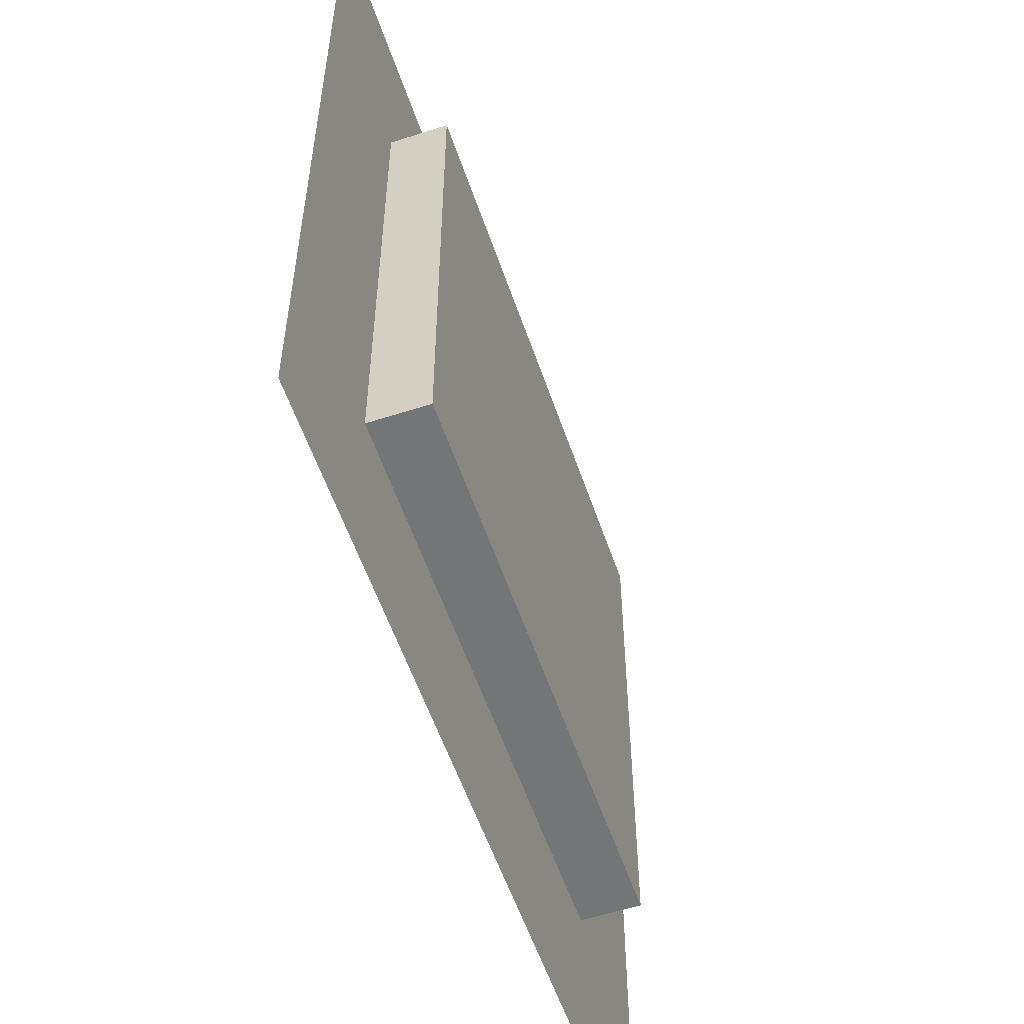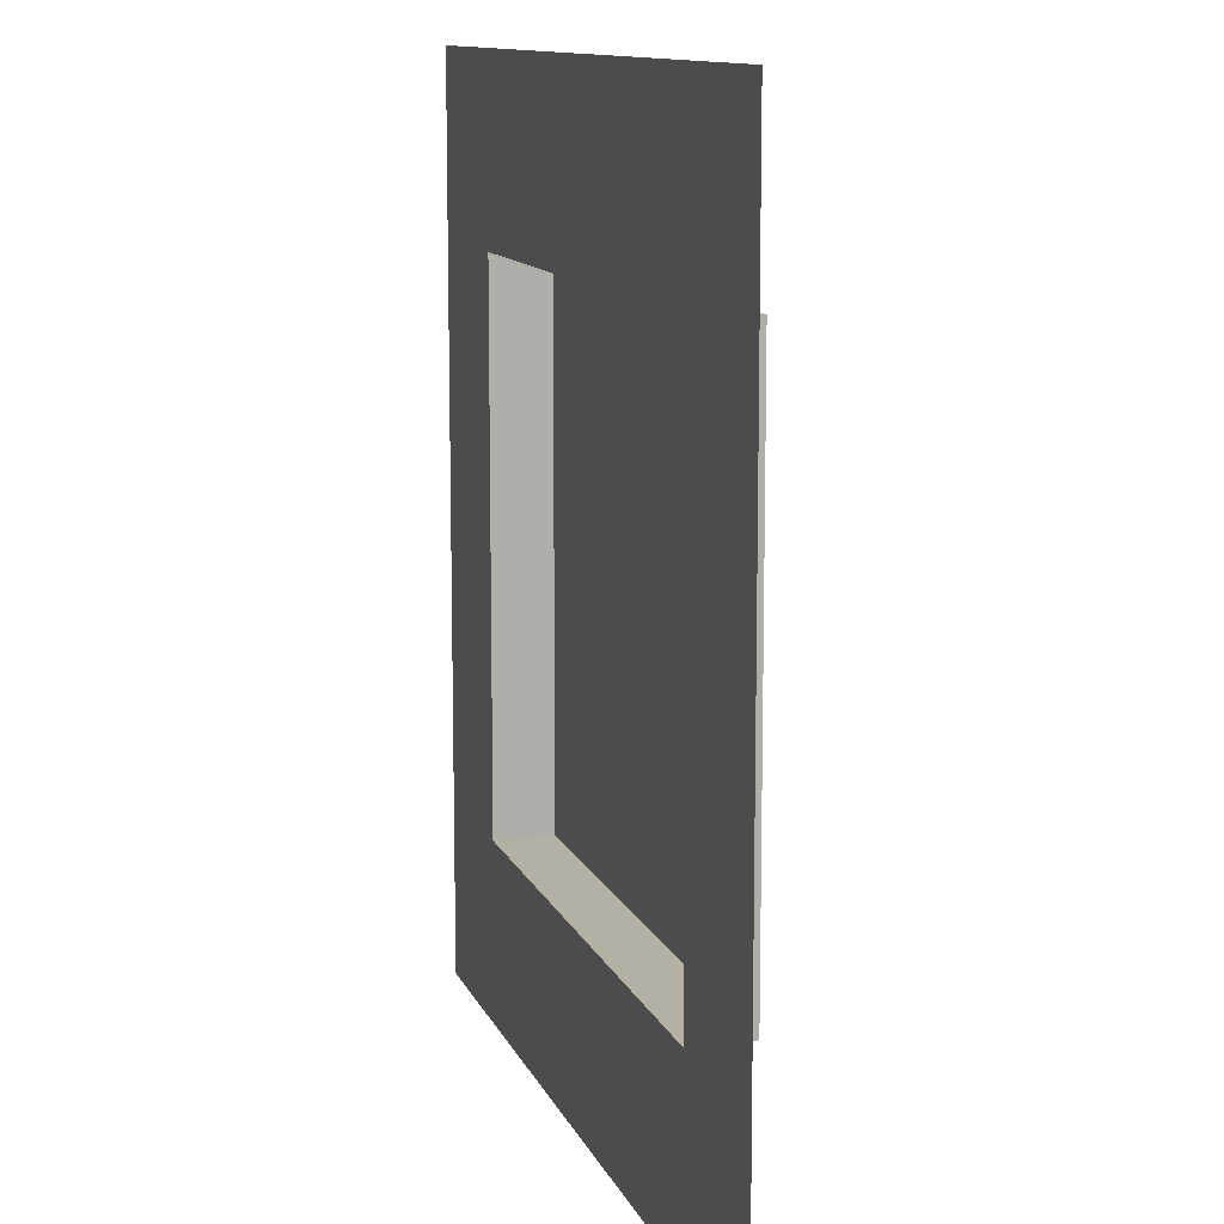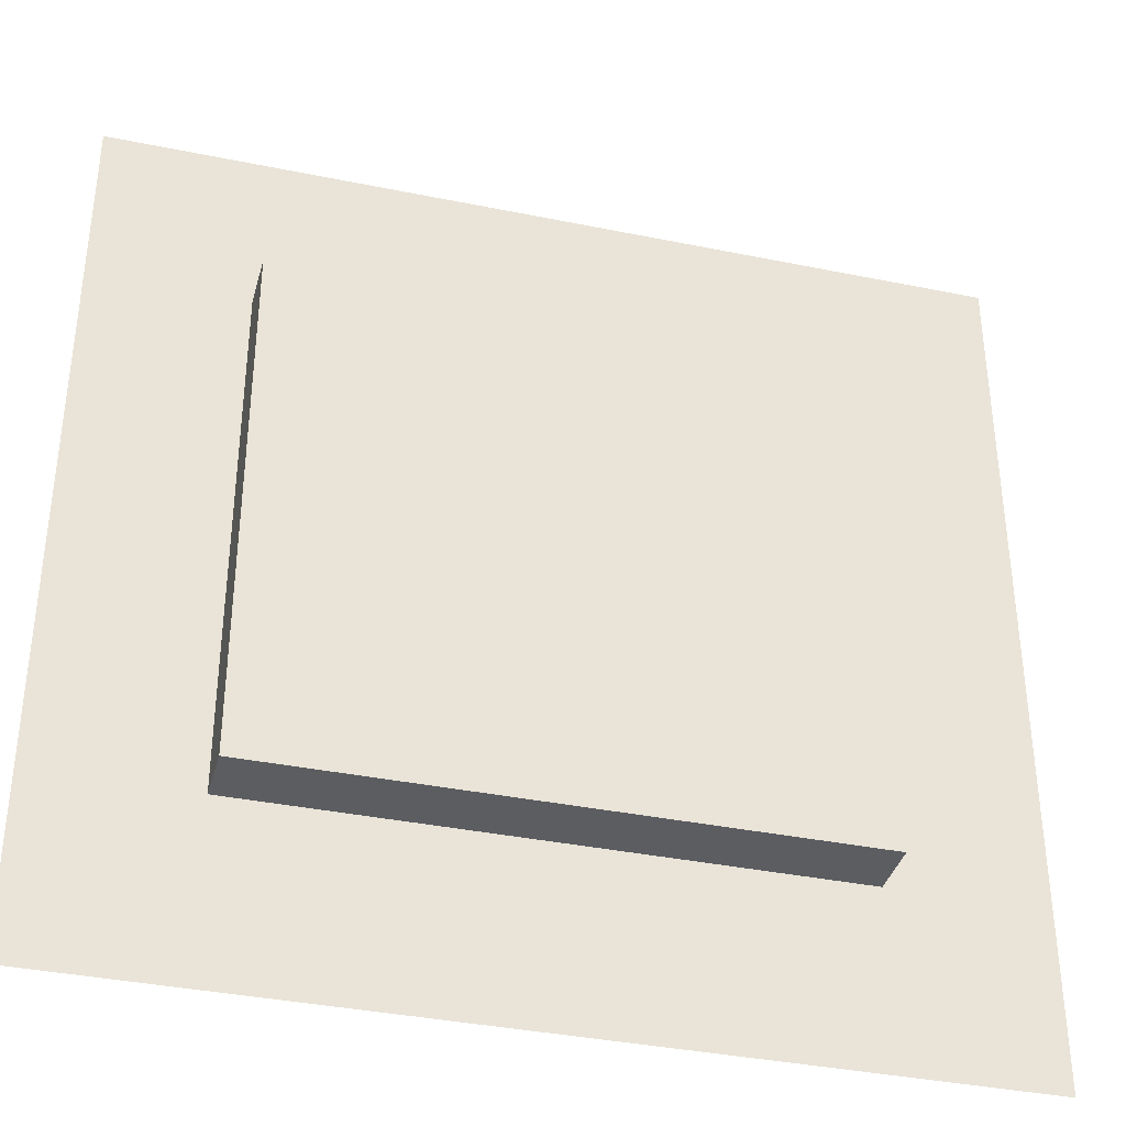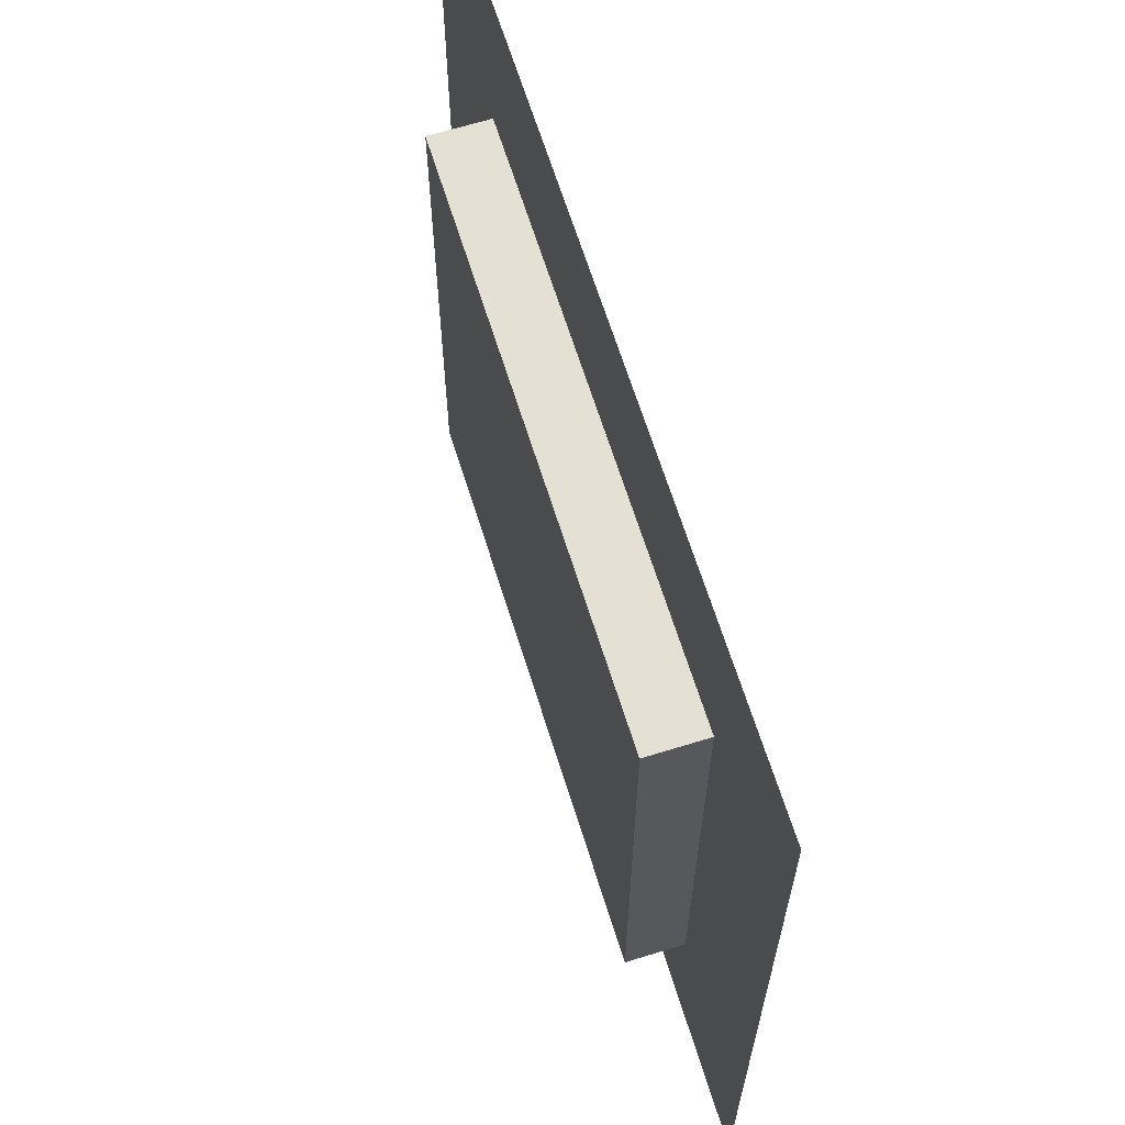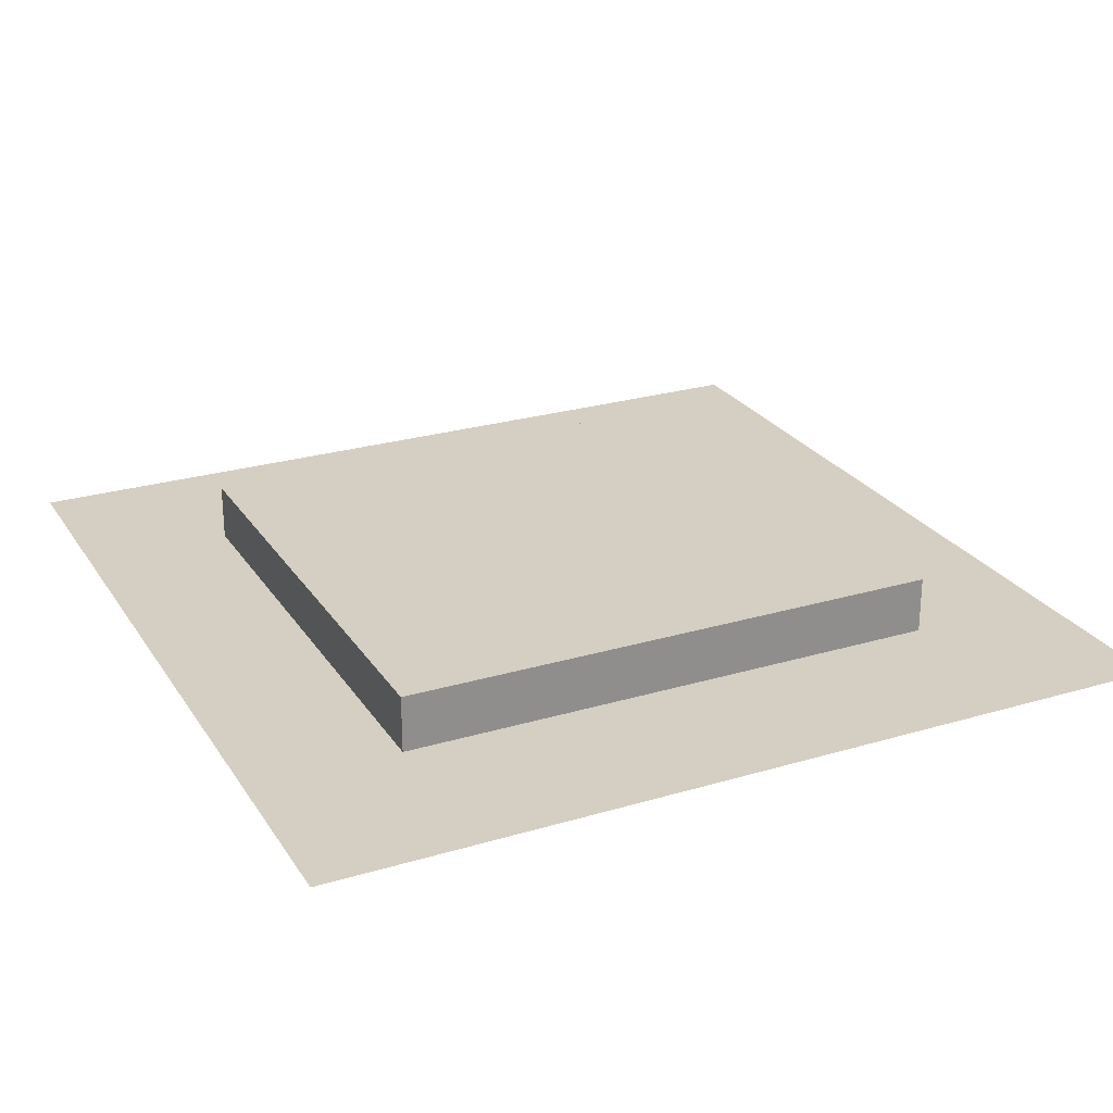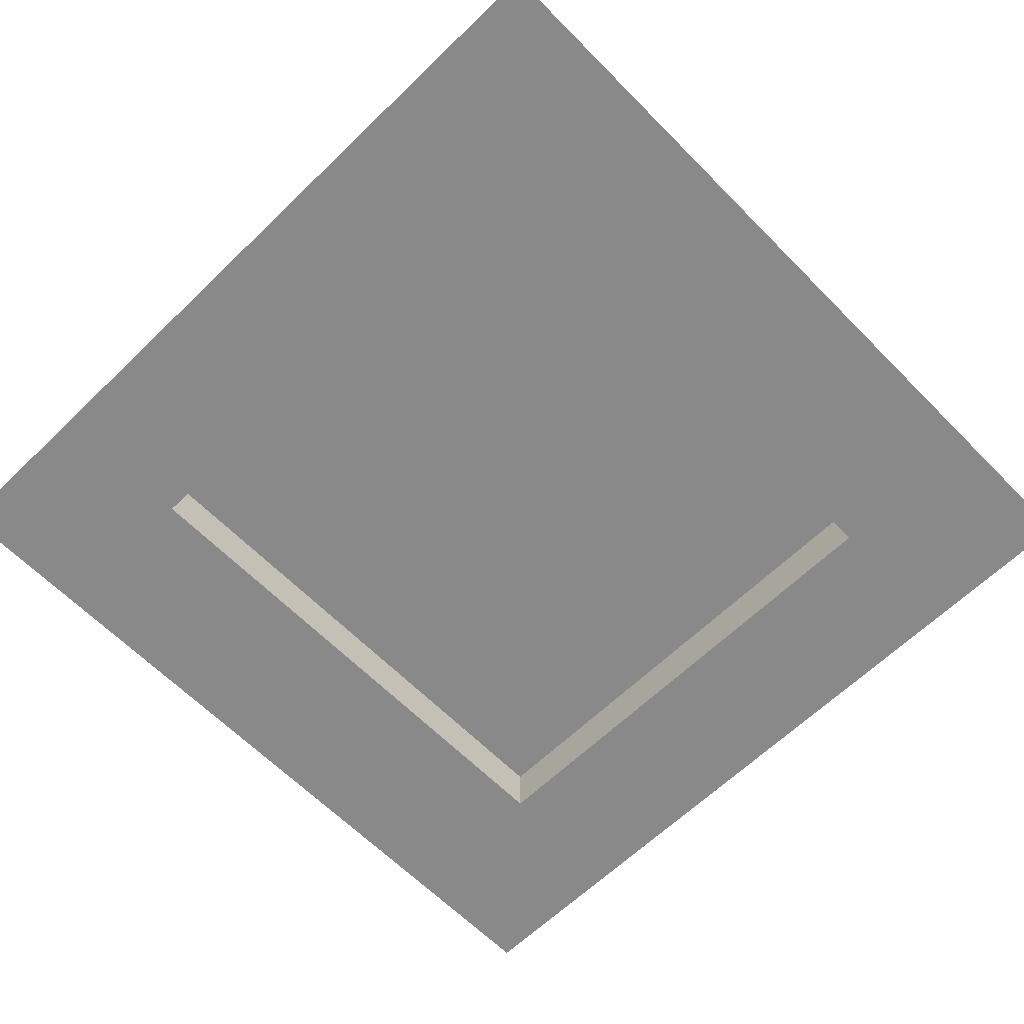
<metadata>
{"format":"obj","ext":"obj","renderer":"f3d","projection":"perspective","resolution":1024,"background":"white","views":[{"elev":-56.5,"azim":108.7,"up":"+Z"},{"elev":11.5,"azim":73.8,"up":"+Z"},{"elev":-37.0,"azim":165.2,"up":"+Z"},{"elev":65.4,"azim":-107.3,"up":"+Z"},{"elev":25.4,"azim":-25.6,"up":"+Y"},{"elev":-63.0,"azim":134.4,"up":"+Y"}]}
</metadata>
<code>
v -0.3296 0.5 0.5054
v -0.5085 0.5 0.5054
v -0.5085 0.5 0.3029
v -0.3296 0.5 0.3029
v 0.5118 0.5 0.5054
v 0.3335 0.5 0.5054
v 0.3335 0.5 0.3029
v 0.5118 0.5 0.3029
v -0.3296 0.5 -0.00436
v -0.3296 0.5675 -0.00436
v -0.3296 0.5675 0.3029
v 0.3335 0.5675 0.3029
v -0.5085 0.5 -0.00436
v 0.3335 0.5 -0.004361
v 0.5118 0.5 -0.004361
v 0.3335 0.5675 -0.004361
v -0.3296 0.5 -0.5148
v -0.3296 0.5 -0.3124
v -0.5085 0.5 -0.3124
v -0.5085 0.5 -0.5148
v 0.5118 0.5 -0.5148
v 0.5118 0.5 -0.3124
v 0.3335 0.5 -0.3124
v 0.3335 0.5 -0.5148
v 0.3335 0.5675 -0.3124
v -0.3296 0.5675 -0.3124
f 1 2 3 4
f 5 6 7 8
f 6 1 4 7
f 9 10 11 4
f 4 11 12 7
f 4 3 13 9
f 8 7 14 15
f 12 11 10 16
f 7 12 16 14
f 17 18 19 20
f 21 22 23 24
f 24 23 18 17
f 18 23 25 26
f 9 18 26 10
f 18 9 13 19
f 22 15 14 23
f 25 16 10 26
f 23 14 16 25

</code>
